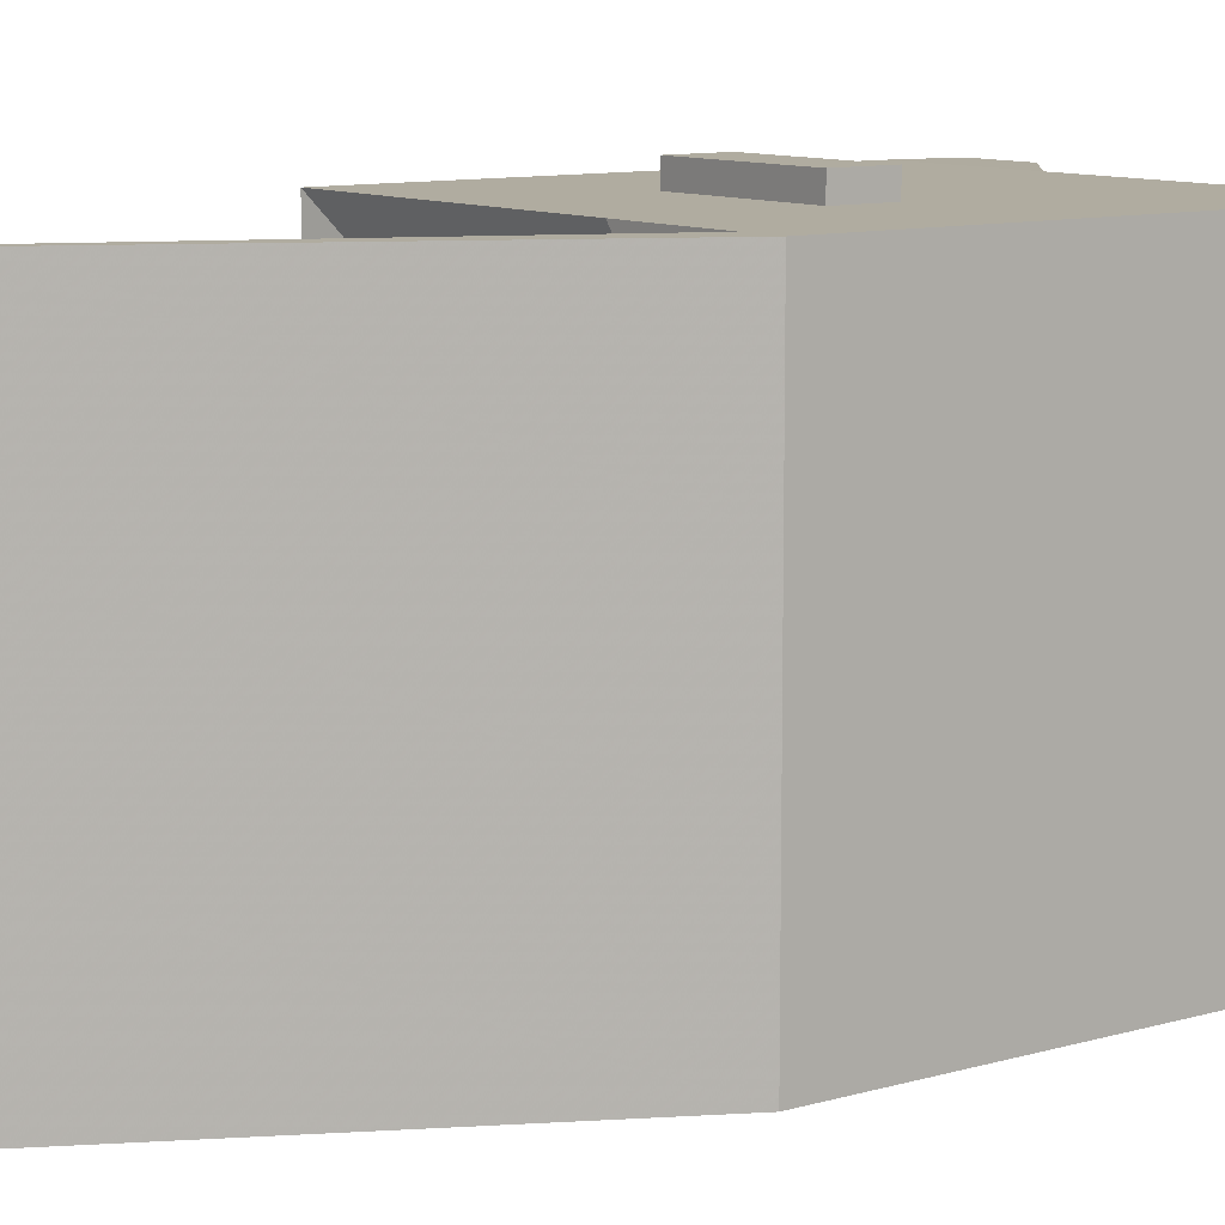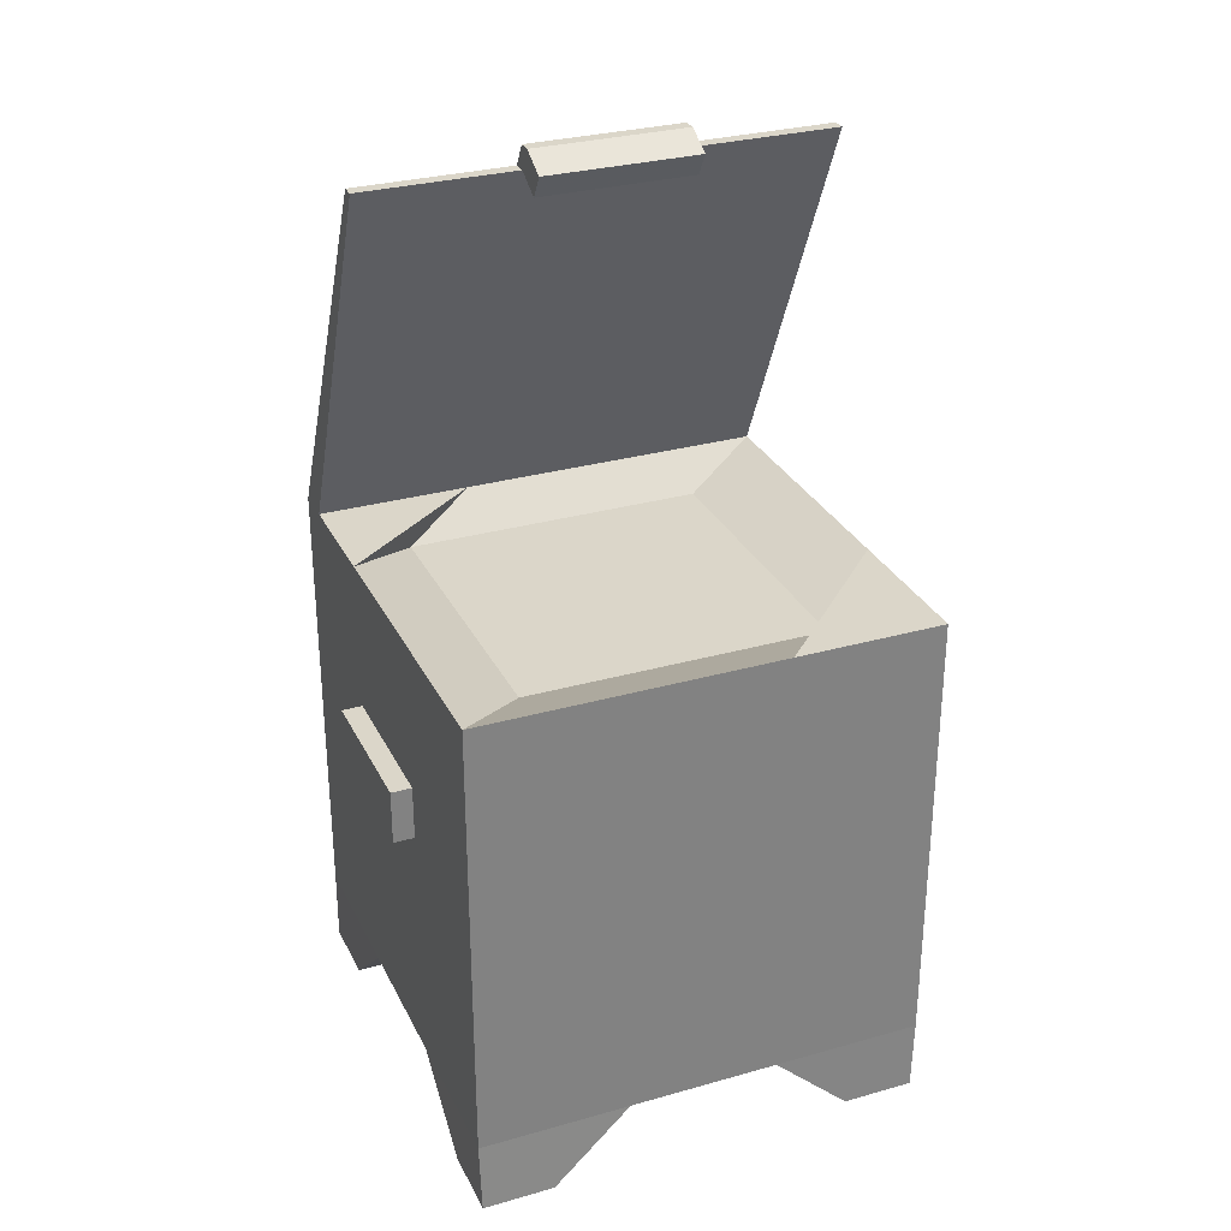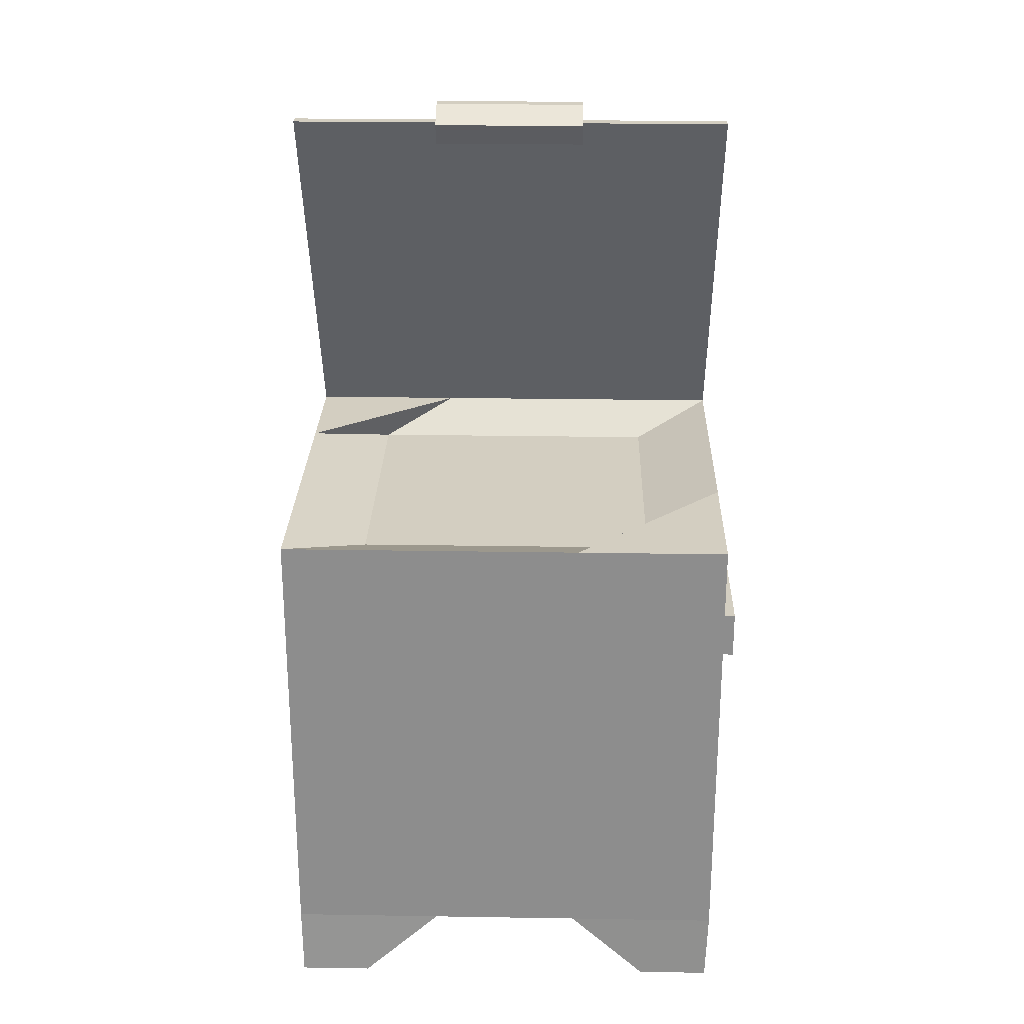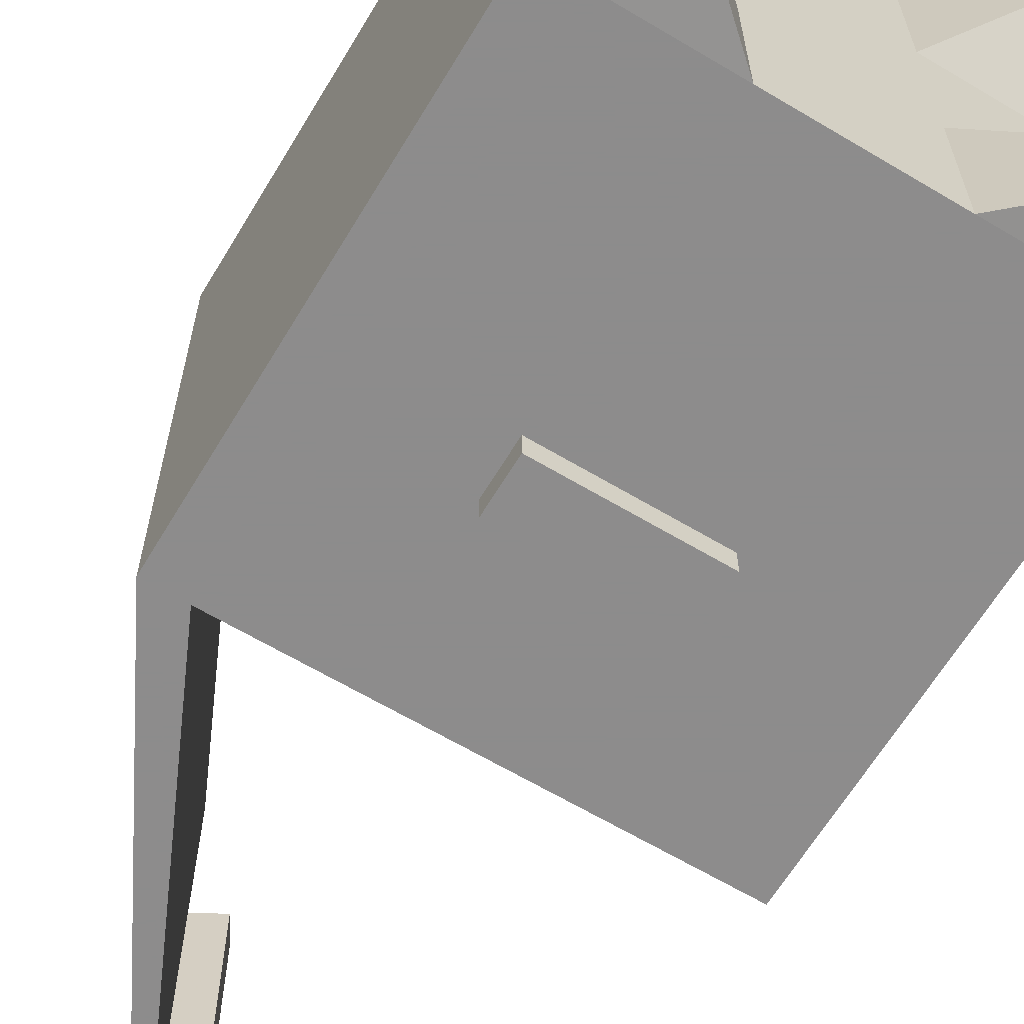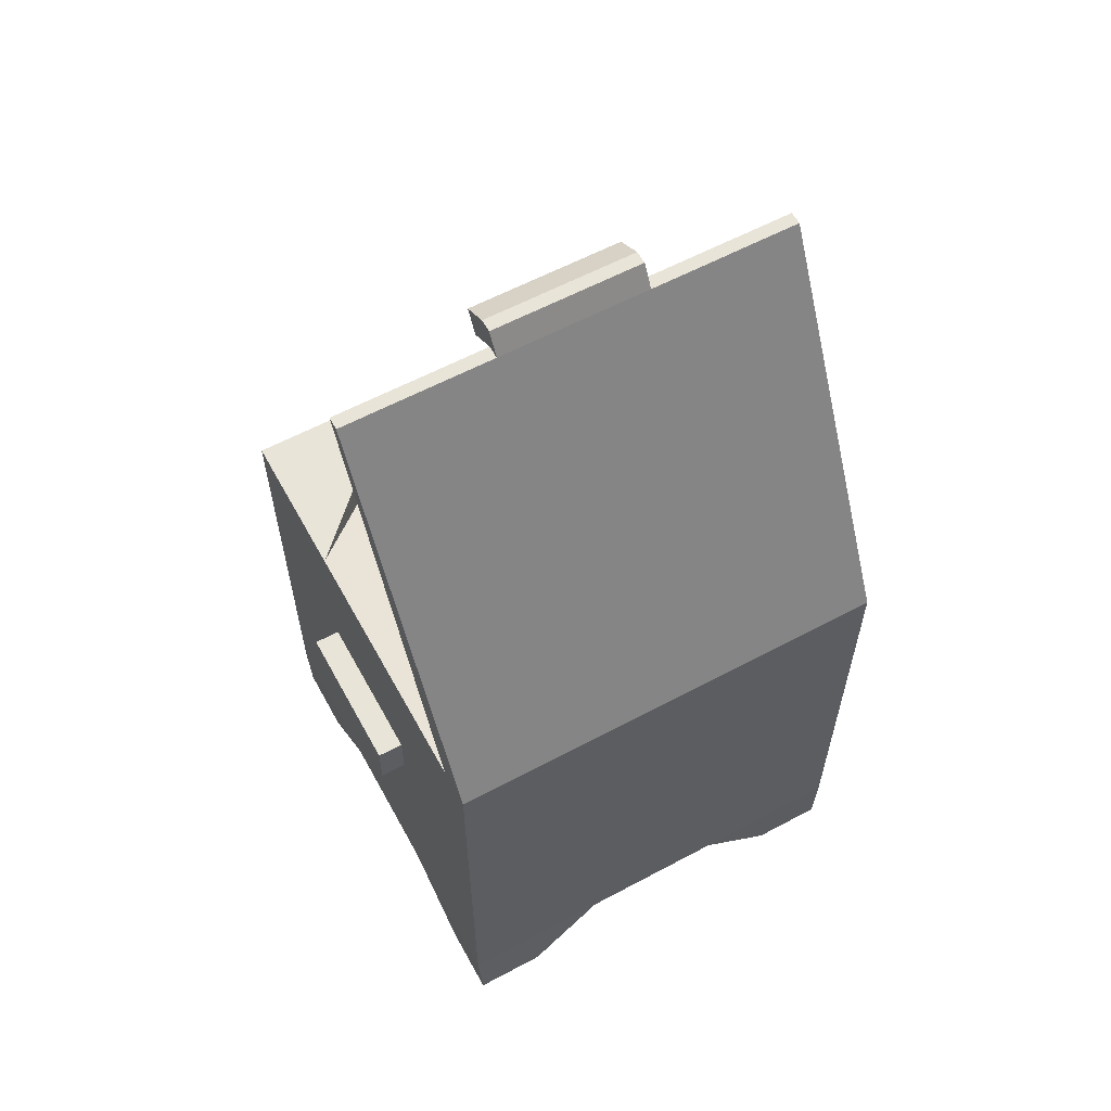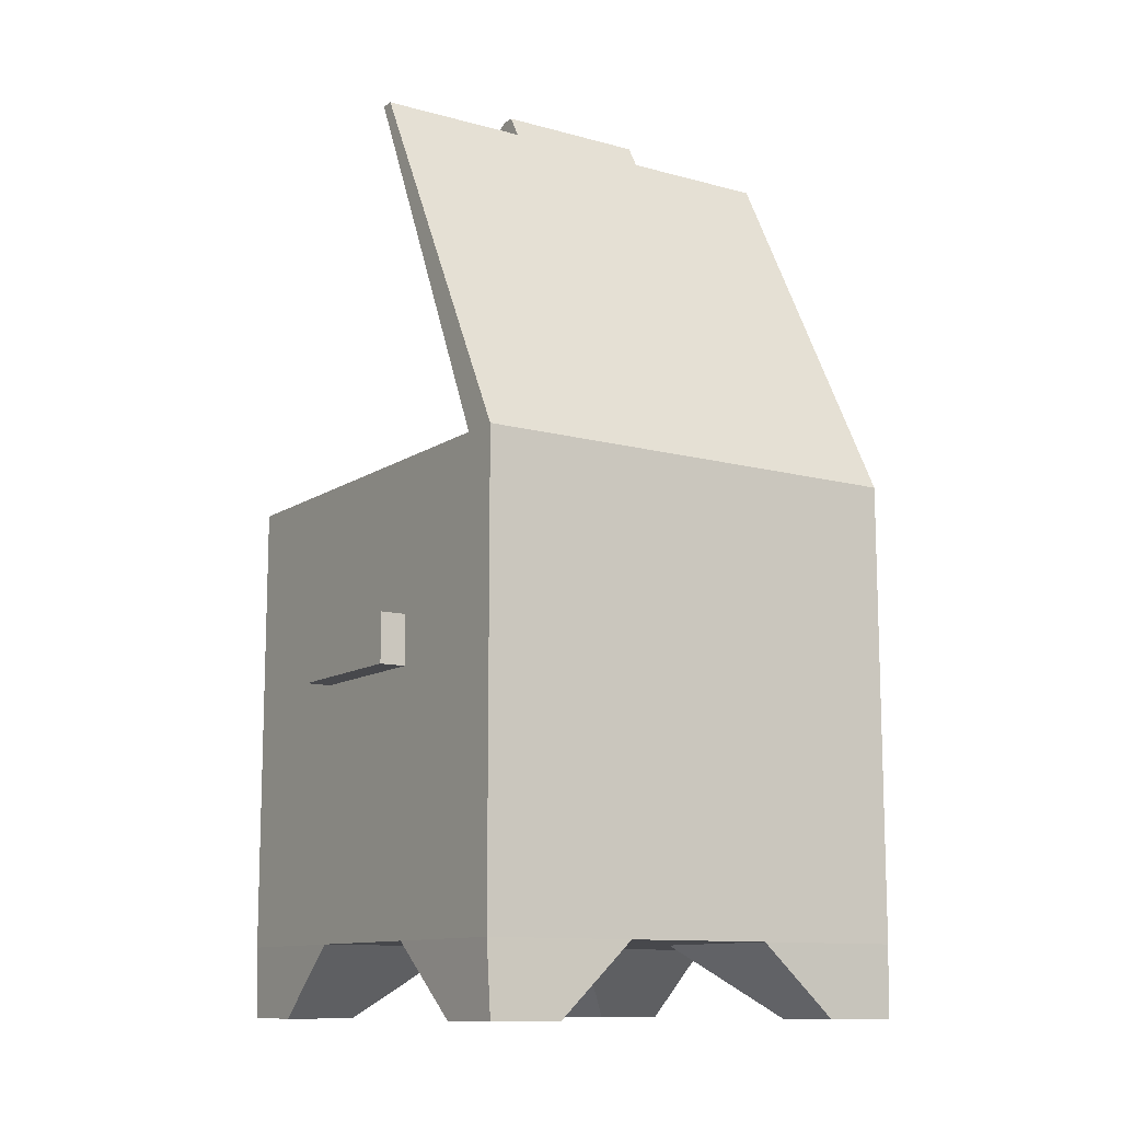
<metadata>
{"format":"obj","ext":"obj","renderer":"f3d","projection":"perspective","resolution":1024,"background":"white","views":[{"elev":10.0,"azim":-126.6,"up":"+Z"},{"elev":29.8,"azim":67.5,"up":"+Y"},{"elev":25.2,"azim":91.5,"up":"+Y"},{"elev":-64.3,"azim":-31.0,"up":"+Z"},{"elev":59.9,"azim":-118.7,"up":"+Y"},{"elev":-11.6,"azim":-123.2,"up":"+Y"}]}
</metadata>
<code>
o Cube_Cube.005
v -4.136 2.607 -0.8433
v -4.136 2.607 -1.51
v -4.136 1.941 -1.51
v -4.136 1.941 -0.8433
v -2.803 3.057 -1.51
v -2.136 2.607 -1.51
v -2.136 1.941 -1.51
v -2.803 1.941 -1.51
v -2.136 2.478 -0.005158
v -2.136 2.607 0.49
v -2.136 1.941 0.49
v -2.136 1.941 -0.1767
v -3.971 2.713 0.49
v -4.136 2.607 0.49
v -4.136 1.941 0.49
v -3.971 1.941 0.49
v -2.121 1.628 0.4851
v -2.121 1.628 0.1696
v -3.971 3.941 0.49
v -3.971 3.941 -0.1767
v -3.206 5.612 -0.1767
v -3.206 5.612 0.49
v -4.136 2.607 -0.1767
v -4.136 1.941 -0.1767
v -4.136 3.941 0.49
v -4.136 3.941 -0.1767
v -4.136 3.274 -0.1767
v -4.136 3.274 0.49
v -4.136 3.941 -0.8433
v -4.136 3.274 -0.8433
v -4.136 3.941 -1.51
v -4.136 3.274 -1.51
v -3.971 2.719 -1.51
v -3.47 3.057 -1.51
v -3.47 1.941 -1.51
v -3.971 1.941 -1.51
v -3.971 3.941 -1.51
v -3.47 3.941 -1.51
v -3.47 3.274 -1.51
v -3.971 3.274 -1.51
v -2.803 3.941 -1.51
v -2.803 3.274 -1.51
v -2.803 3.274 -1.623
v -3.47 3.274 -1.623
v -2.136 3.941 -1.51
v -2.136 3.274 -1.51
v -2.136 2.478 -1.037
v -2.136 1.941 -0.8433
v -2.136 3.941 -0.8433
v -2.136 3.429 -1.037
v -2.136 3.941 -0.1767
v -2.136 3.429 -0.005156
v -2.136 3.941 0.49
v -2.136 3.274 0.49
v -2.803 3.033 0.49
v -2.803 1.941 0.49
v -3.47 3.033 0.49
v -3.47 1.941 0.49
v -2.803 3.941 0.49
v -2.803 3.274 0.49
v -3.47 3.941 0.49
v -3.47 3.274 0.49
v -3.47 3.274 0.5817
v -2.803 3.274 0.5817
v -3.971 3.274 0.49
v -2.437 1.628 0.4851
v -2.803 1.941 -0.1767
v -2.803 1.941 -0.8433
v -3.971 1.941 -0.1767
v -3.47 1.941 -0.1767
v -3.806 1.628 0.1796
v -4.043 1.628 0.1796
v -3.971 1.941 -0.8433
v -3.47 1.941 -0.8433
v -2.437 1.628 0.1696
v -3.263 5.612 0.49
v -3.263 5.612 -0.1767
v -3.971 3.941 -0.8433
v -3.206 5.612 -0.8433
v -2.479 3.8 0.1469
v -3.793 3.8 0.1469
v -2.479 3.8 -1.167
v -3.793 3.8 -1.167
v -2.803 3.057 -1.623
v -3.47 3.057 -1.623
v -3.47 3.033 0.5817
v -2.803 3.033 0.5817
v -2.447 1.628 -1.184
v -2.447 1.628 -1.499
v -2.131 1.628 -1.499
v -2.131 1.628 -1.184
v -4.043 1.628 0.4952
v -3.806 1.628 0.4952
v -4.063 1.628 -1.18
v -4.063 1.628 -1.495
v -3.826 1.628 -1.495
v -3.826 1.628 -1.18
v -4.142 1.628 -1.18
v -4.121 1.628 0.1796
v -4.121 1.628 0.4952
v -4.142 1.628 -1.495
v -3.206 5.612 -1.51
v -3.263 5.612 -1.51
v -3.263 5.612 -0.8433
v -3.149 5.711 -0.1767
v -3.207 5.711 -0.1767
v -3.149 5.711 -0.8433
v -3.207 5.711 -0.8433
v -3.03 5.643 -0.8433
v -3.086 5.544 -0.8433
v -3.086 5.544 -0.1767
v -3.03 5.643 -0.1767
f 1 2 3 4
f 5 6 7 8
f 9 10 11 12
f 13 14 15 16
f 12 11 17 18
f 19 20 21 22
f 14 23 24 15
f 23 1 4 24
f 25 26 27 28
f 28 27 23 14
f 26 29 30 27
f 1 23 27 30
f 29 31 32 30
f 2 1 30 32
f 33 34 35 36
f 34 5 8 35
f 37 38 39 40
f 40 39 34 33
f 38 41 42 39
f 39 42 43 44
f 41 45 46 42
f 42 46 6 5
f 6 47 48 7
f 47 9 12 48
f 45 49 50 46
f 46 50 47 6
f 49 51 52 50
f 51 53 54 52
f 52 54 10 9
f 10 55 56 11
f 55 57 58 56
f 53 59 60 54
f 54 60 55 10
f 59 61 62 60
f 60 62 63 64
f 19 25 28 65
f 65 28 14 13
f 11 56 66 17
f 67 68 48 12
f 69 70 71 72
f 58 70 67 56
f 69 73 74 70
f 70 74 68 67
f 56 67 75 66
f 74 35 8 68
f 26 25 76 77
f 20 78 79 21
f 53 51 80 59
f 59 80 81 61
f 51 49 82 80
f 80 82 83 81
f 49 45 41 82
f 82 41 38 83
f 44 43 84 85
f 42 5 84 43
f 5 34 85 84
f 34 39 44 85
f 64 63 86 87
f 62 57 86 63
f 57 55 87 86
f 55 60 64 87
f 88 89 90 91
f 66 75 18 17
f 92 72 71 93
f 94 95 96 97
f 8 7 90 89
f 36 35 96 95
f 48 68 88 91
f 35 74 97 96
f 73 4 98 94
f 15 24 99 100
f 68 8 89 88
f 7 48 91 90
f 16 15 100 92
f 70 58 93 71
f 4 3 101 98
f 67 12 18 75
f 57 13 16 58
f 83 38 37 78
f 2 33 36 3
f 31 37 40 32
f 32 40 33 2
f 61 19 65 62
f 62 65 13 57
f 24 69 72 99
f 24 4 73 69
f 61 81 20 19
f 81 83 78 20
f 100 99 72 92
f 98 101 95 94
f 3 36 95 101
f 74 73 94 97
f 58 16 92 93
f 79 102 103 104
f 22 21 77 76
f 77 21 105 106
f 31 29 104 103
f 25 19 22 76
f 78 37 102 79
f 37 31 103 102
f 29 26 77 104
f 105 107 108 106
f 79 107 109 110
f 79 104 108 107
f 104 77 106 108
f 111 110 109 112
f 107 105 112 109
f 21 79 110 111
f 105 21 111 112
f 50 52 9 47

</code>
